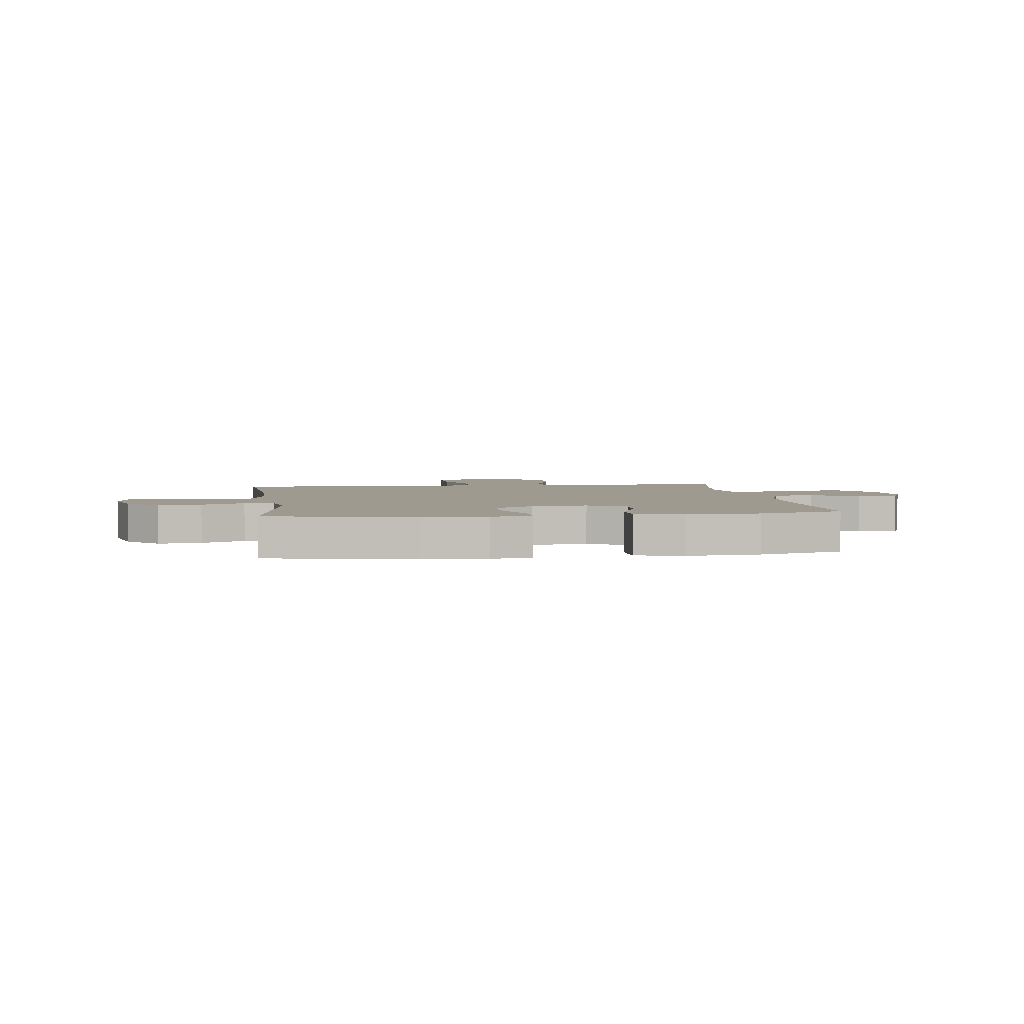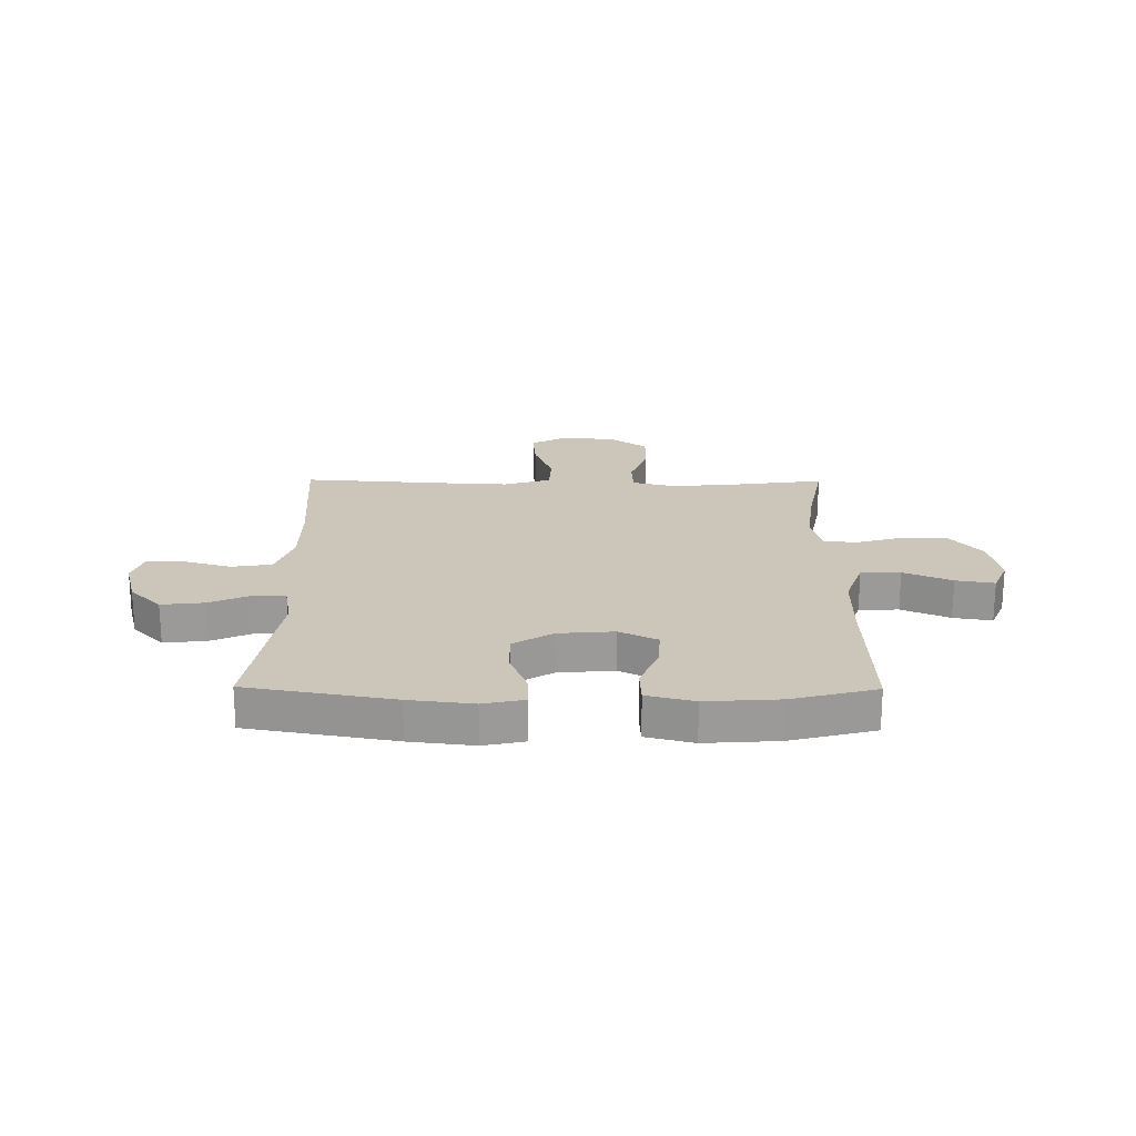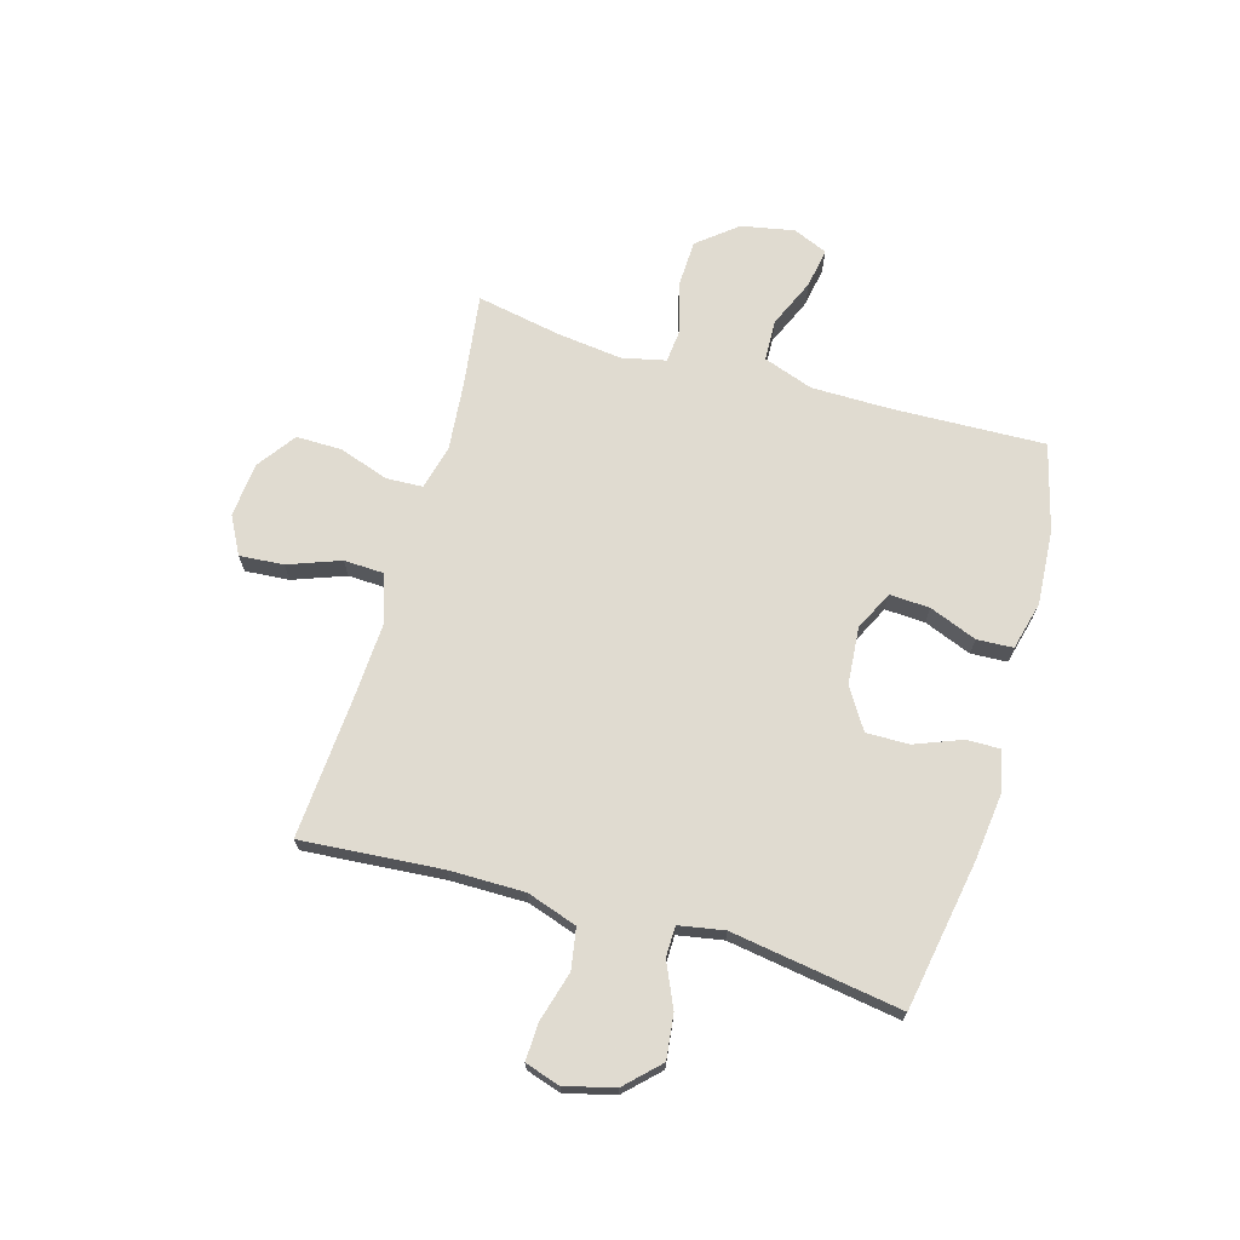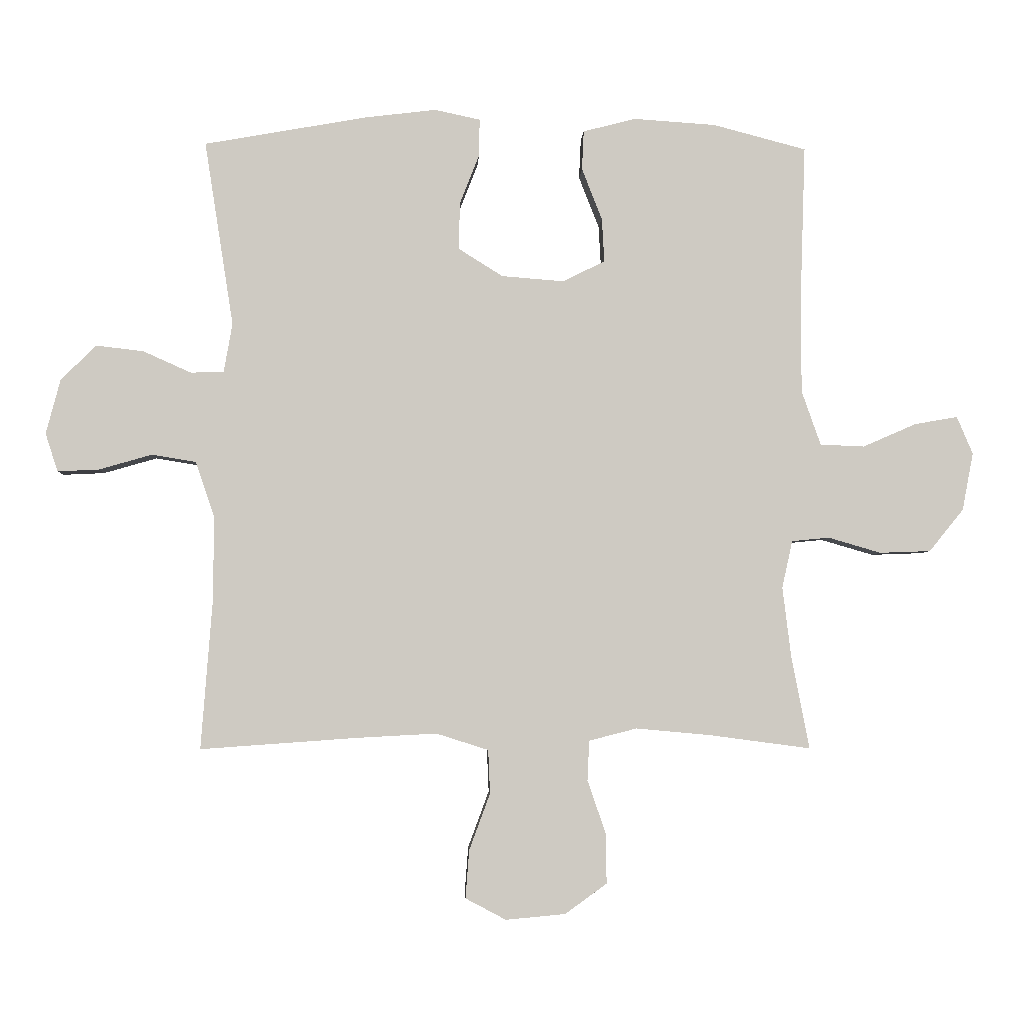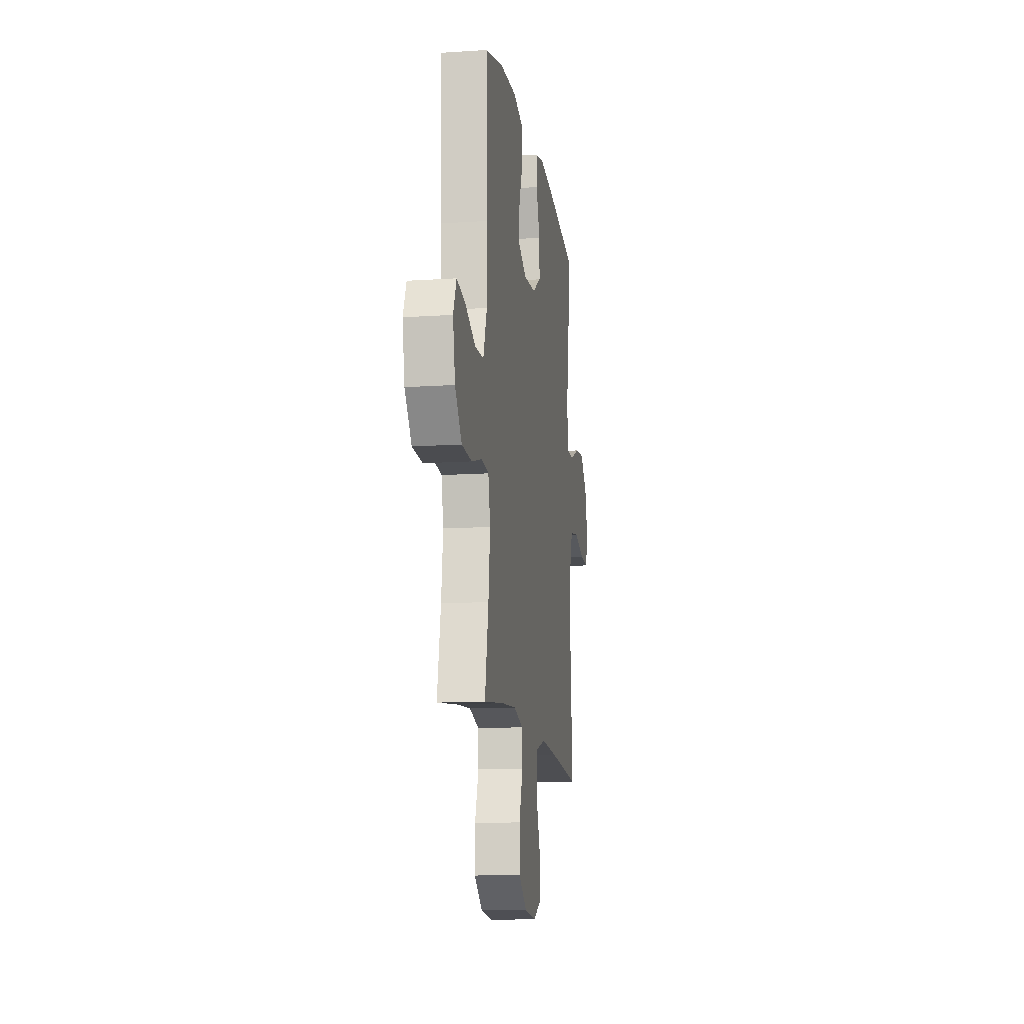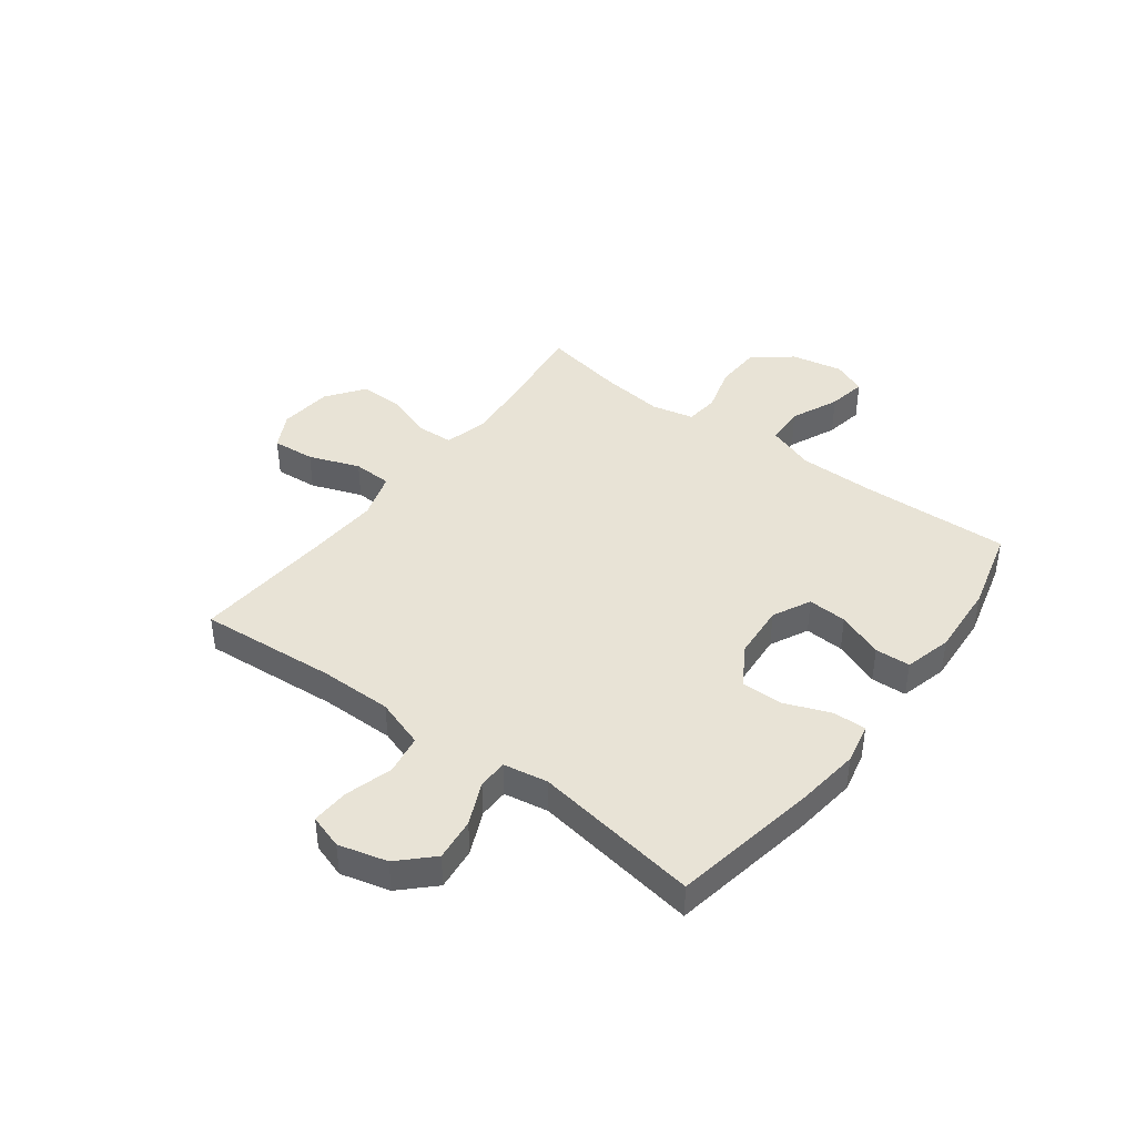
<metadata>
{"format":"obj","ext":"obj","renderer":"f3d","projection":"perspective","resolution":1024,"background":"white","views":[{"elev":3.6,"azim":-7.9,"up":"+Y"},{"elev":20.9,"azim":0.5,"up":"+Y"},{"elev":69.8,"azim":-74.0,"up":"+Y"},{"elev":-3.8,"azim":-2.4,"up":"+Z"},{"elev":-13.1,"azim":98.6,"up":"+Z"},{"elev":41.6,"azim":-53.1,"up":"+Y"}]}
</metadata>
<code>
v -0.5 0.07 -0.5
v -0.481 0.07 -0.251
v -0.481 0.07 -0.119
v -0.511 0.07 -0.03
v -0.583 0.07 -0.018
v -0.67 0.07 -0.043
v -0.737 0.07 -0.046
v -0.757 0.07 0.016
v -0.734 0.07 0.104
v -0.677 0.07 0.162
v -0.599 0.07 0.153
v -0.521 0.07 0.118
v -0.467 0.07 0.119
v -0.453 0.07 0.199
v -0.5 0.07 0.5
v -0.235 0.07 0.547
v -0.119 0.07 0.561
v -0.045 0.07 0.545
v -0.046 0.07 0.485
v -0.078 0.07 0.403
v -0.079 0.07 0.327
v -0.007 0.07 0.282
v 0.094 0.07 0.274
v 0.163 0.07 0.308
v 0.159 0.07 0.379
v 0.126 0.07 0.463
v 0.129 0.07 0.527
v 0.215 0.07 0.549
v 0.348 0.07 0.54
v 0.5 0.07 0.5
v 0.491 0.07 0.228
v 0.492 0.07 0.091
v 0.523 0.07 0.003
v 0.595 0.07 0
v 0.682 0.07 0.038
v 0.752 0.07 0.05
v 0.778 0.07 -0.011
v 0.76 0.07 -0.105
v 0.704 0.07 -0.174
v 0.621 0.07 -0.177
v 0.535 0.07 -0.152
v 0.474 0.07 -0.158
v 0.457 0.07 -0.235
v 0.471 0.07 -0.35
v 0.5 0.07 -0.5
v 0.334 0.07 -0.478
v 0.214 0.07 -0.467
v 0.136 0.07 -0.487
v 0.133 0.07 -0.552
v 0.163 0.07 -0.639
v 0.164 0.07 -0.72
v 0.096 0.07 -0.769
v -0.001 0.07 -0.778
v -0.067 0.07 -0.743
v -0.061 0.07 -0.665
v -0.027 0.07 -0.573
v -0.03 0.07 -0.502
v -0.115 0.07 -0.475
v -0.246 0.07 -0.482
v -0.5 0 -0.5
v -0.481 0 -0.251
v -0.481 0 -0.119
v -0.511 0 -0.03
v -0.583 0 -0.018
v -0.67 0 -0.043
v -0.737 0 -0.046
v -0.757 0 0.016
v -0.734 0 0.104
v -0.677 0 0.162
v -0.599 0 0.153
v -0.521 0 0.118
v -0.467 0 0.119
v -0.453 0 0.199
v -0.5 0 0.5
v -0.235 0 0.547
v -0.119 0 0.561
v -0.045 0 0.545
v -0.046 0 0.485
v -0.078 0 0.403
v -0.079 0 0.327
v -0.007 0 0.282
v 0.094 0 0.274
v 0.163 0 0.308
v 0.159 0 0.379
v 0.126 0 0.463
v 0.129 0 0.527
v 0.215 0 0.549
v 0.348 0 0.54
v 0.5 0 0.5
v 0.491 0 0.228
v 0.492 0 0.091
v 0.523 0 0.003
v 0.595 0 0
v 0.682 0 0.038
v 0.752 0 0.05
v 0.778 0 -0.011
v 0.76 0 -0.105
v 0.704 0 -0.174
v 0.621 0 -0.177
v 0.535 0 -0.152
v 0.474 0 -0.158
v 0.457 0 -0.235
v 0.471 0 -0.35
v 0.5 0 -0.5
v 0.334 0 -0.478
v 0.214 0 -0.467
v 0.136 0 -0.487
v 0.133 0 -0.552
v 0.163 0 -0.639
v 0.164 0 -0.72
v 0.096 0 -0.769
v -0.001 0 -0.778
v -0.067 0 -0.743
v -0.061 0 -0.665
v -0.027 0 -0.573
v -0.03 0 -0.502
v -0.115 0 -0.475
v -0.246 0 -0.482
f 53 54 55 56
f 53 56 57
f 52 53 57
f 49 50 51 52
f 48 49 52 57
f 47 48 57 58
f 44 45 46
f 43 44 46 47
f 42 43 47 58
f 38 39 40 41
f 38 41 42
f 37 38 42
f 34 35 36 37
f 33 34 37 42
f 32 33 42 58
f 28 29 30 31
f 25 26 27 28
f 24 25 28 31
f 23 24 31 32
f 17 18 19 20
f 17 20 21
f 14 15 16 17
f 13 14 17 21
f 9 10 11 12
f 9 12 13
f 8 9 13
f 5 6 7 8
f 4 5 8 13
f 3 4 13 21
f 59 1 2
f 22 23 32 58
f 21 22 58 59
f 2 3 21 59
f 115 114 113 112
f 116 115 112
f 116 112 111
f 111 110 109 108
f 116 111 108 107
f 117 116 107 106
f 105 104 103
f 106 105 103 102
f 117 106 102 101
f 100 99 98 97
f 101 100 97
f 101 97 96
f 96 95 94 93
f 101 96 93 92
f 117 101 92 91
f 90 89 88 87
f 87 86 85 84
f 90 87 84 83
f 91 90 83 82
f 79 78 77 76
f 80 79 76
f 76 75 74 73
f 80 76 73 72
f 71 70 69 68
f 72 71 68
f 72 68 67
f 67 66 65 64
f 72 67 64 63
f 80 72 63 62
f 61 60 118
f 117 91 82 81
f 118 117 81 80
f 118 80 62 61
f 1 60 61 2
f 2 61 62 3
f 3 62 63 4
f 4 63 64 5
f 5 64 65 6
f 6 65 66 7
f 7 66 67 8
f 8 67 68 9
f 9 68 69 10
f 10 69 70 11
f 11 70 71 12
f 12 71 72 13
f 13 72 73 14
f 14 73 74 15
f 15 74 75 16
f 16 75 76 17
f 17 76 77 18
f 18 77 78 19
f 19 78 79 20
f 20 79 80 21
f 21 80 81 22
f 22 81 82 23
f 23 82 83 24
f 24 83 84 25
f 25 84 85 26
f 26 85 86 27
f 27 86 87 28
f 28 87 88 29
f 29 88 89 30
f 30 89 90 31
f 31 90 91 32
f 32 91 92 33
f 33 92 93 34
f 34 93 94 35
f 35 94 95 36
f 36 95 96 37
f 37 96 97 38
f 38 97 98 39
f 39 98 99 40
f 40 99 100 41
f 41 100 101 42
f 42 101 102 43
f 43 102 103 44
f 44 103 104 45
f 45 104 105 46
f 46 105 106 47
f 47 106 107 48
f 48 107 108 49
f 49 108 109 50
f 50 109 110 51
f 51 110 111 52
f 52 111 112 53
f 53 112 113 54
f 54 113 114 55
f 55 114 115 56
f 56 115 116 57
f 57 116 117 58
f 58 117 118 59
f 59 118 60 1

</code>
